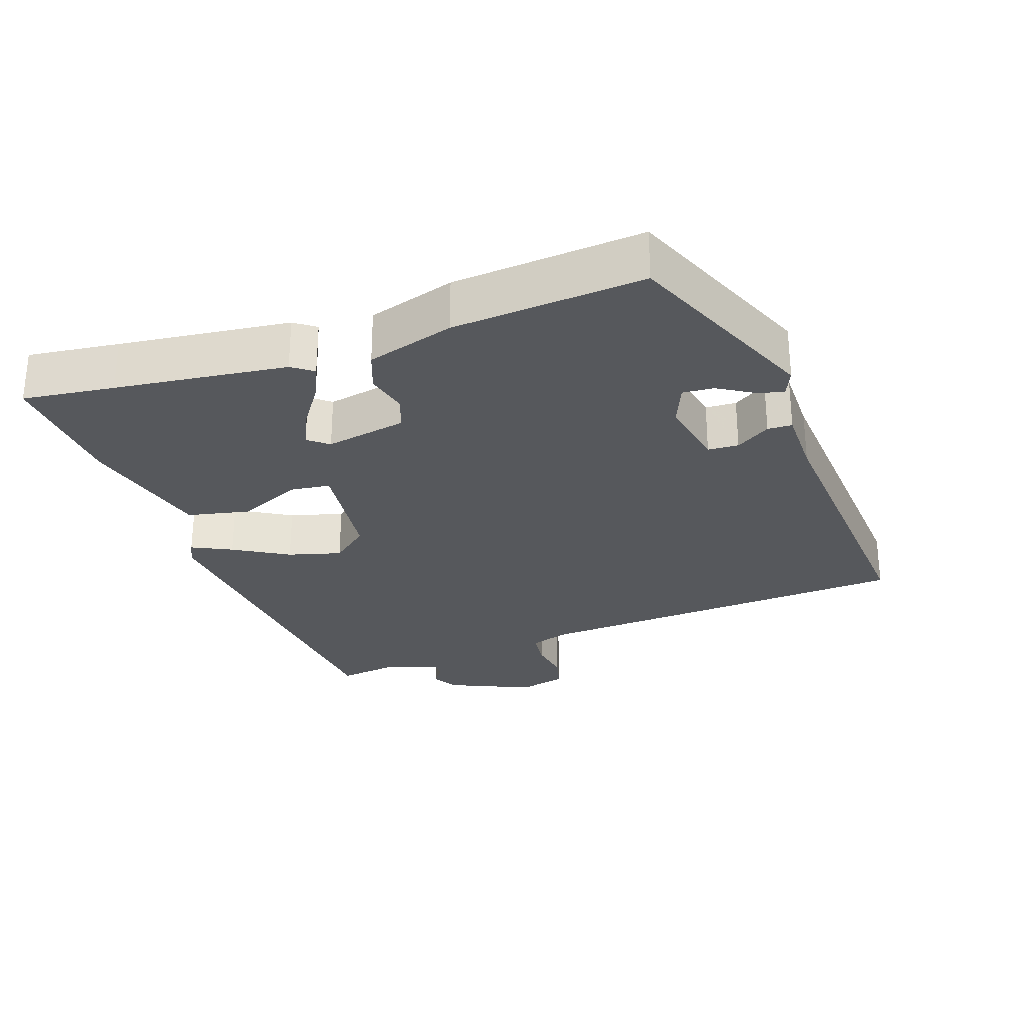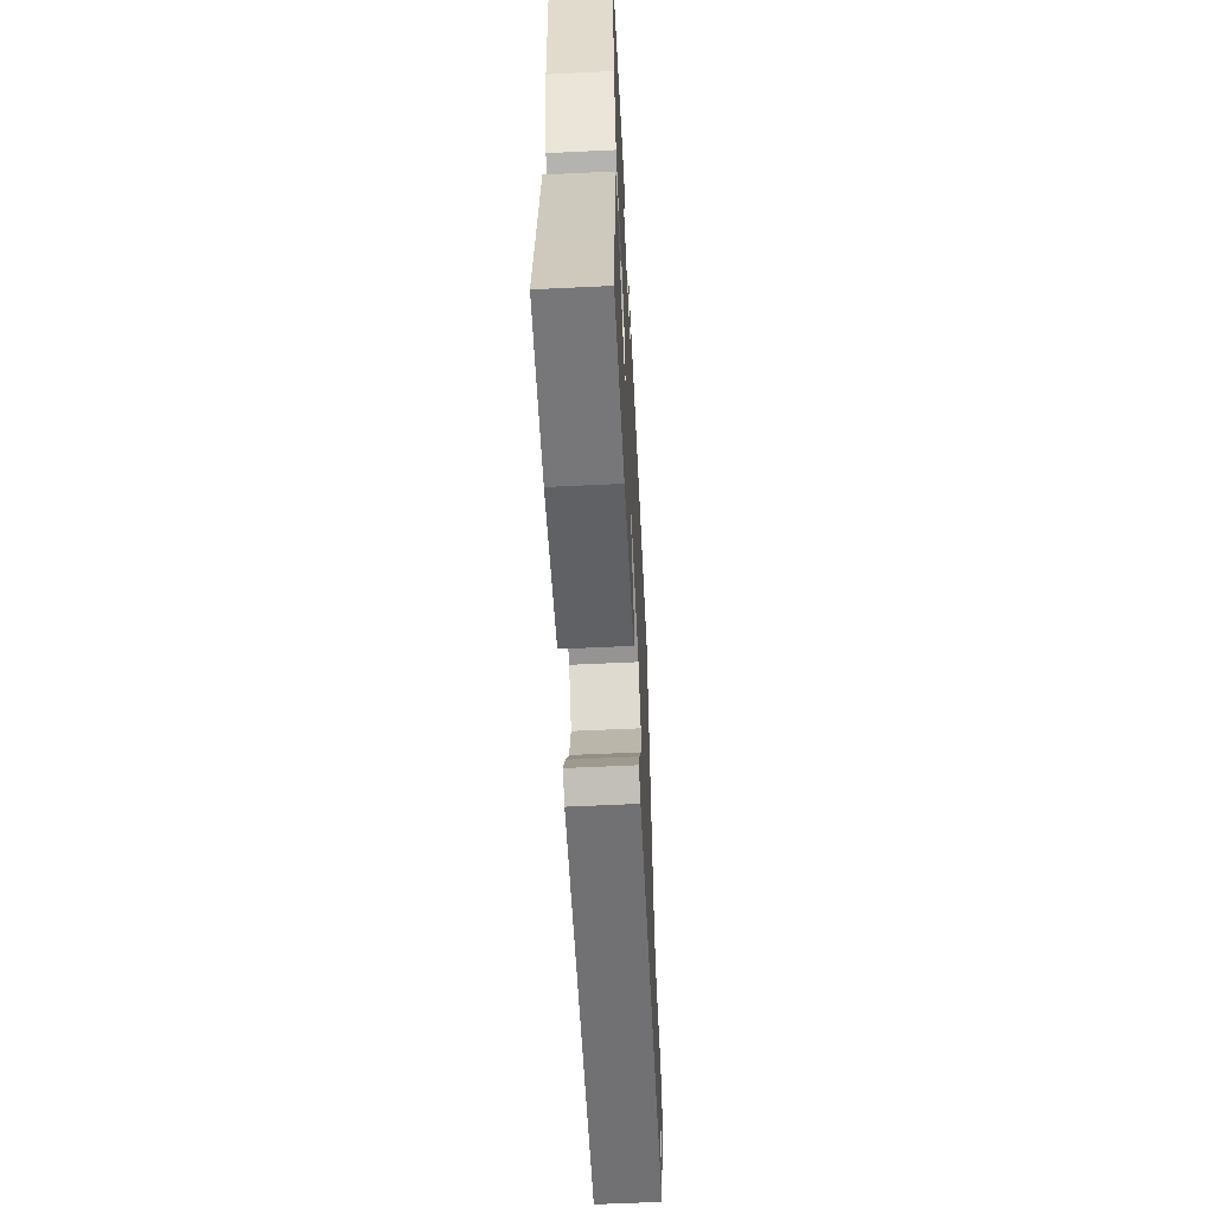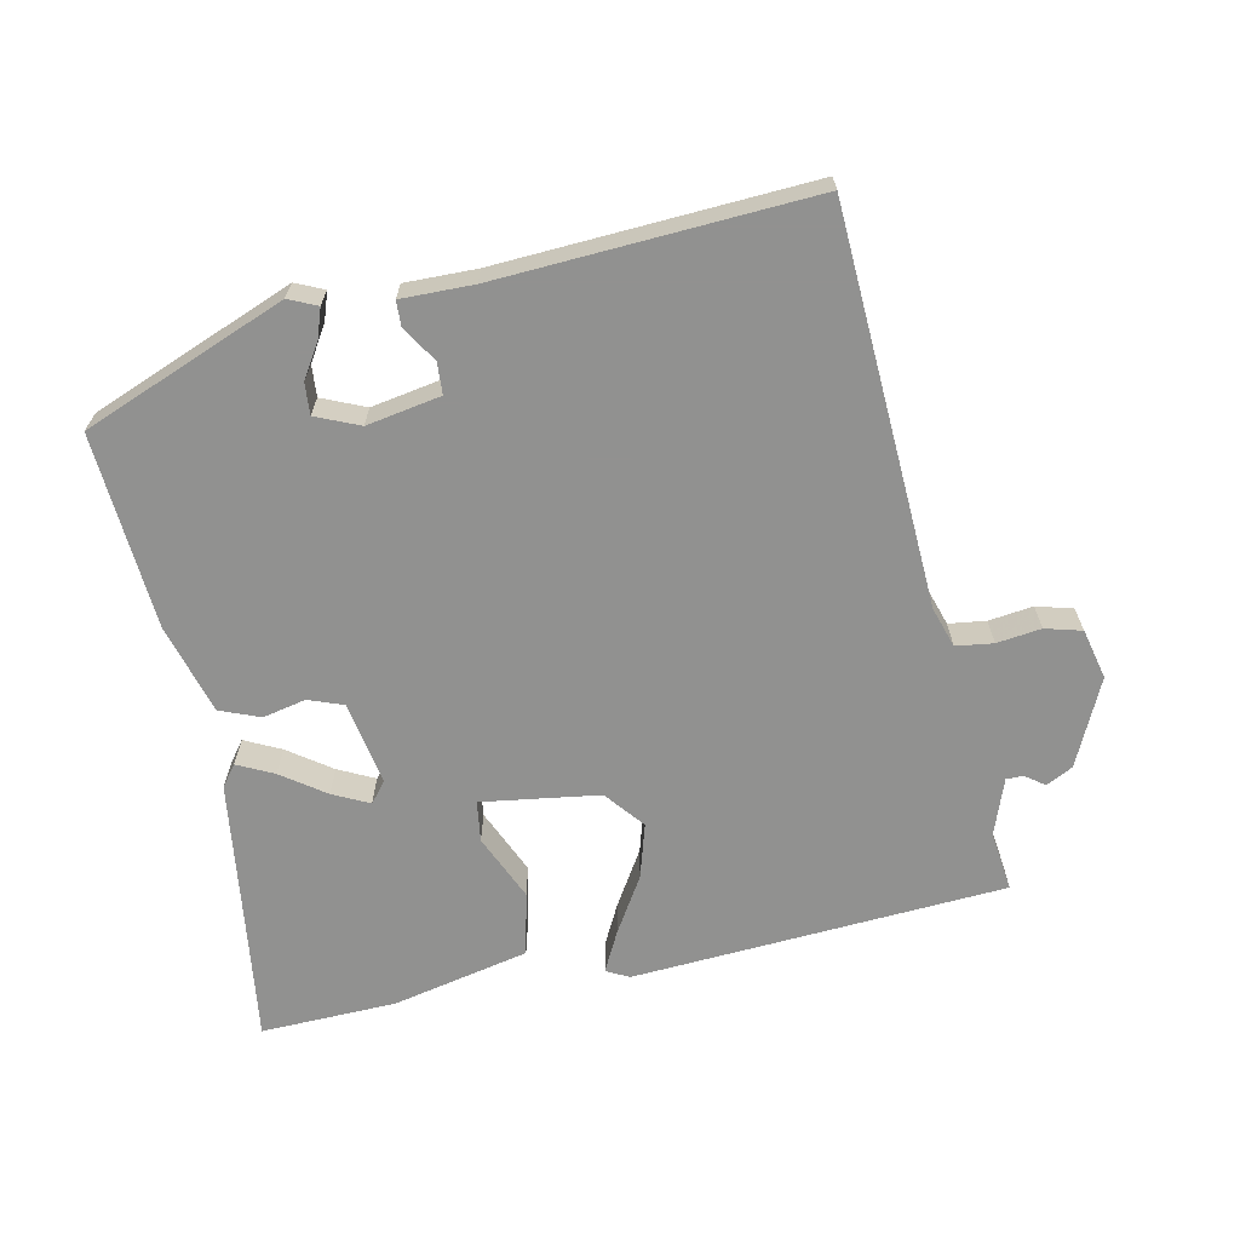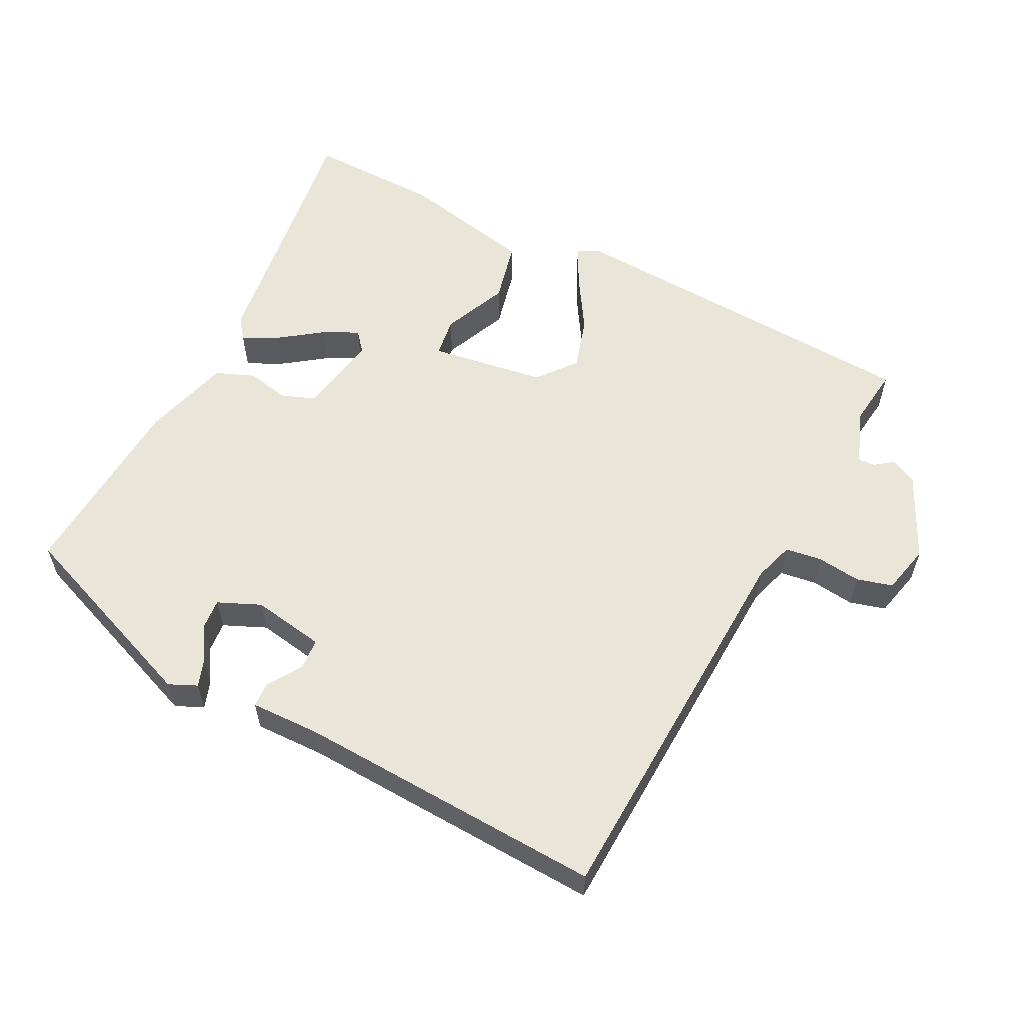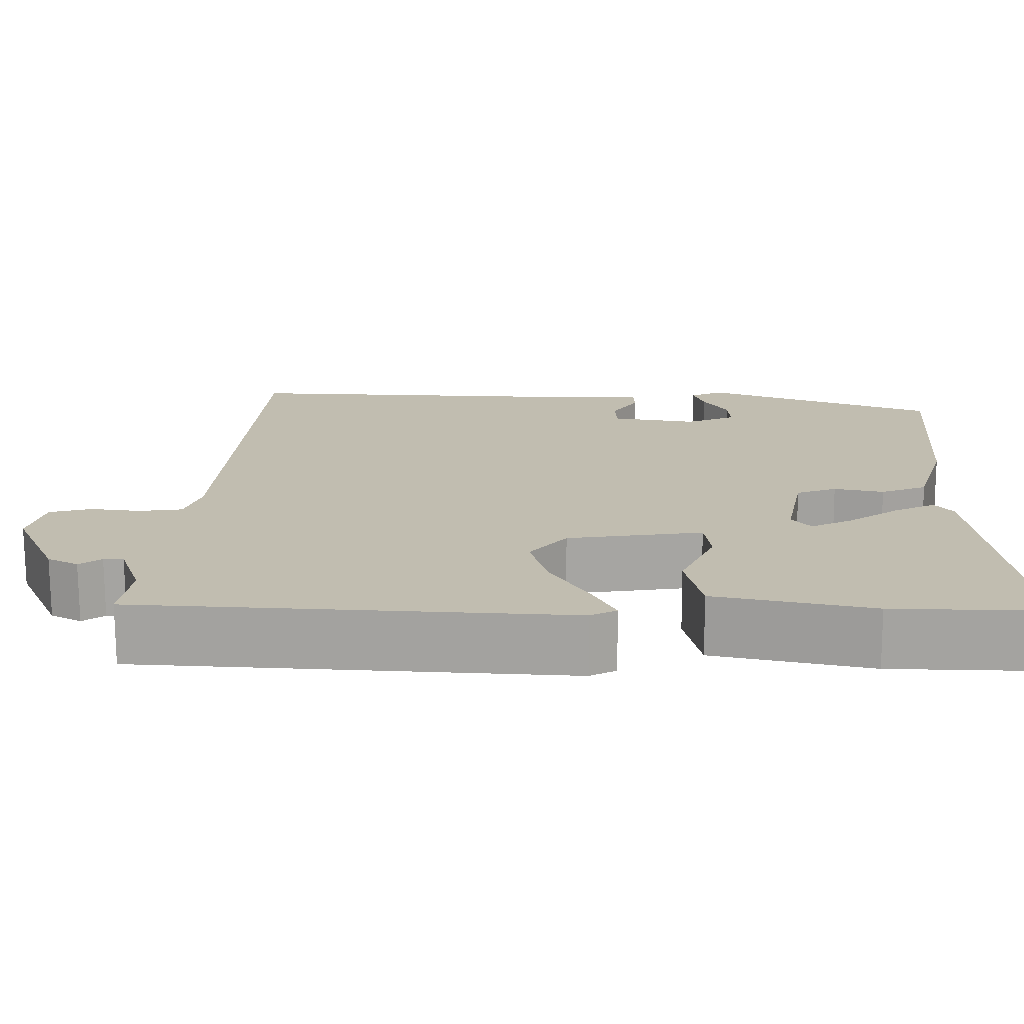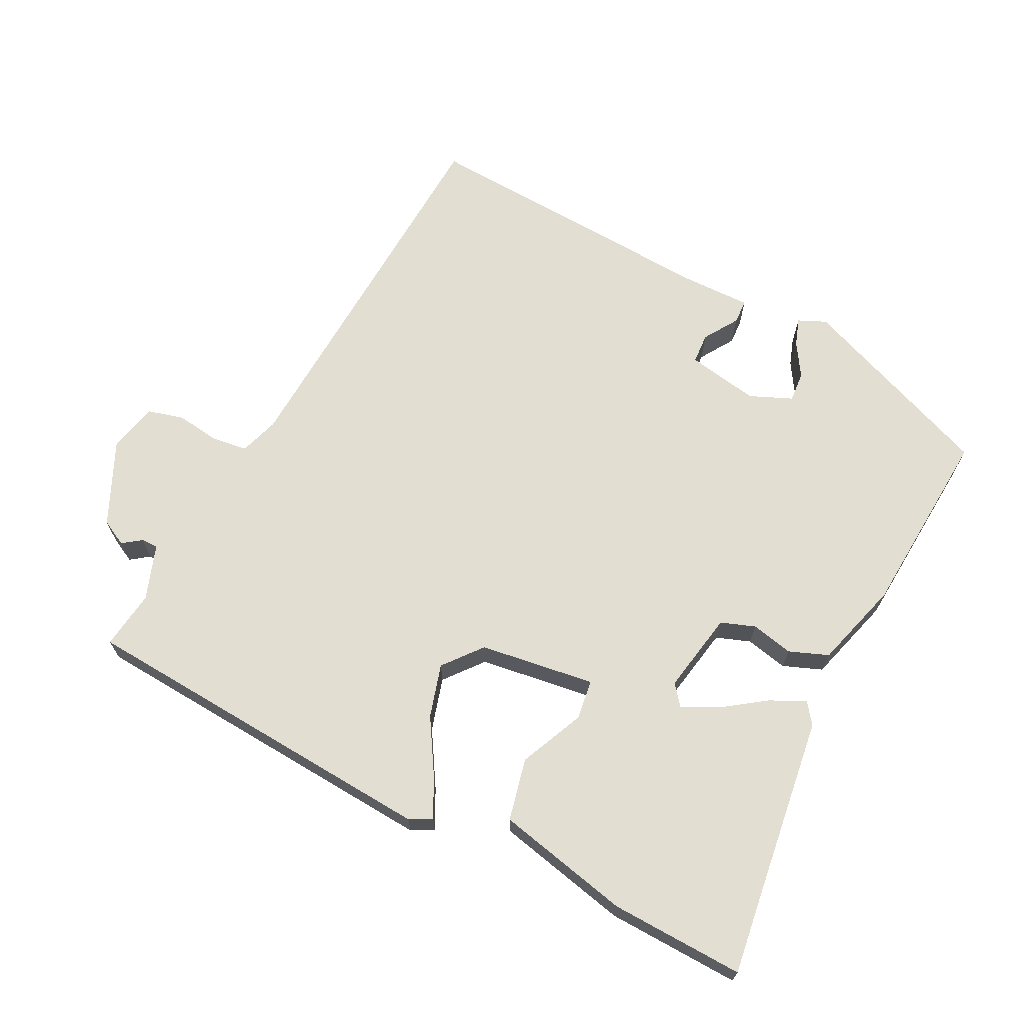
<metadata>
{"format":"obj","ext":"obj","renderer":"f3d","projection":"perspective","resolution":1024,"background":"white","views":[{"elev":-27.7,"azim":-70.8,"up":"+Y"},{"elev":-59.9,"azim":-87.2,"up":"+Z"},{"elev":-66.0,"azim":10.9,"up":"+Y"},{"elev":57.7,"azim":25.8,"up":"+Y"},{"elev":-73.3,"azim":-179.8,"up":"+Z"},{"elev":67.6,"azim":-153.8,"up":"+Y"}]}
</metadata>
<code>
v -0.498 0.07 0.365
v -0.217 0.07 0.481
v -0.177 0.07 0.464
v -0.19 0.07 0.424
v -0.219 0.07 0.376
v -0.222 0.07 0.332
v -0.161 0.07 0.307
v -0.058 0.07 0.327
v -0.056 0.07 0.371
v -0.088 0.07 0.42
v -0.087 0.07 0.455
v 0.013 0.07 0.455
v 0.45 0.07 0.486
v 0.487 0.07 -0.066
v 0.506 0.07 -0.122
v 0.558 0.07 -0.128
v 0.62 0.07 -0.119
v 0.671 0.07 -0.132
v 0.689 0.07 -0.202
v 0.635 0.07 -0.323
v 0.598 0.07 -0.343
v 0.571 0.07 -0.324
v 0.547 0.07 -0.324
v 0.52 0.07 -0.403
v 0.532 0.07 -0.487
v 0.01 0.07 -0.529
v -0.022 0.07 -0.513
v 0.006 0.07 -0.456
v 0.052 0.07 -0.378
v 0.073 0.07 -0.302
v 0.028 0.07 -0.248
v -0.137 0.07 -0.227
v -0.144 0.07 -0.284
v -0.102 0.07 -0.376
v -0.121 0.07 -0.465
v -0.312 0.07 -0.51
v -0.502 0.07 -0.519
v -0.486 0.07 -0.388
v -0.457 0.07 -0.143
v -0.435 0.07 -0.113
v -0.384 0.07 -0.137
v -0.323 0.07 -0.179
v -0.272 0.07 -0.203
v -0.249 0.07 -0.174
v -0.272 0.07 -0.057
v -0.321 0.07 -0.04
v -0.381 0.07 -0.054
v -0.437 0.07 -0.033
v -0.475 0.07 0.092
v -0.498 0 0.365
v -0.217 0 0.481
v -0.177 0 0.464
v -0.19 0 0.424
v -0.219 0 0.376
v -0.222 0 0.332
v -0.161 0 0.307
v -0.058 0 0.327
v -0.056 0 0.371
v -0.088 0 0.42
v -0.087 0 0.455
v 0.013 0 0.455
v 0.45 0 0.486
v 0.487 0 -0.066
v 0.506 0 -0.122
v 0.558 0 -0.128
v 0.62 0 -0.119
v 0.671 0 -0.132
v 0.689 0 -0.202
v 0.635 0 -0.323
v 0.598 0 -0.343
v 0.571 0 -0.324
v 0.547 0 -0.324
v 0.52 0 -0.403
v 0.532 0 -0.487
v 0.01 0 -0.529
v -0.022 0 -0.513
v 0.006 0 -0.456
v 0.052 0 -0.378
v 0.073 0 -0.302
v 0.028 0 -0.248
v -0.137 0 -0.227
v -0.144 0 -0.284
v -0.102 0 -0.376
v -0.121 0 -0.465
v -0.312 0 -0.51
v -0.502 0 -0.519
v -0.486 0 -0.388
v -0.457 0 -0.143
v -0.435 0 -0.113
v -0.384 0 -0.137
v -0.323 0 -0.179
v -0.272 0 -0.203
v -0.249 0 -0.174
v -0.272 0 -0.057
v -0.321 0 -0.04
v -0.381 0 -0.054
v -0.437 0 -0.033
v -0.475 0 0.092
f 46 47 48 49
f 45 46 49 1
f 39 40 41 42
f 38 39 42 43
f 37 38 43
f 36 37 43 44
f 33 34 35 36
f 32 33 36 44
f 26 27 28 29
f 24 25 26 29
f 23 24 29 30
f 22 23 30 31
f 20 21 22
f 19 20 22 31
f 16 17 18 19
f 15 16 19 31
f 12 13 14
f 9 10 11 12
f 8 9 12 14
f 7 8 14 15
f 2 3 4 5
f 45 1 2 5
f 45 5 6
f 31 32 44 45
f 15 31 45
f 6 7 15 45
f 98 97 96 95
f 50 98 95 94
f 91 90 89 88
f 92 91 88 87
f 92 87 86
f 93 92 86 85
f 85 84 83 82
f 93 85 82 81
f 78 77 76 75
f 78 75 74 73
f 79 78 73 72
f 80 79 72 71
f 71 70 69
f 80 71 69 68
f 68 67 66 65
f 80 68 65 64
f 63 62 61
f 61 60 59 58
f 63 61 58 57
f 64 63 57 56
f 54 53 52 51
f 54 51 50 94
f 55 54 94
f 94 93 81 80
f 94 80 64
f 94 64 56 55
f 1 50 51 2
f 2 51 52 3
f 3 52 53 4
f 4 53 54 5
f 5 54 55 6
f 6 55 56 7
f 7 56 57 8
f 8 57 58 9
f 9 58 59 10
f 10 59 60 11
f 11 60 61 12
f 12 61 62 13
f 13 62 63 14
f 14 63 64 15
f 15 64 65 16
f 16 65 66 17
f 17 66 67 18
f 18 67 68 19
f 19 68 69 20
f 20 69 70 21
f 21 70 71 22
f 22 71 72 23
f 23 72 73 24
f 24 73 74 25
f 25 74 75 26
f 26 75 76 27
f 27 76 77 28
f 28 77 78 29
f 29 78 79 30
f 30 79 80 31
f 31 80 81 32
f 32 81 82 33
f 33 82 83 34
f 34 83 84 35
f 35 84 85 36
f 36 85 86 37
f 37 86 87 38
f 38 87 88 39
f 39 88 89 40
f 40 89 90 41
f 41 90 91 42
f 42 91 92 43
f 43 92 93 44
f 44 93 94 45
f 45 94 95 46
f 46 95 96 47
f 47 96 97 48
f 48 97 98 49
f 49 98 50 1

</code>
